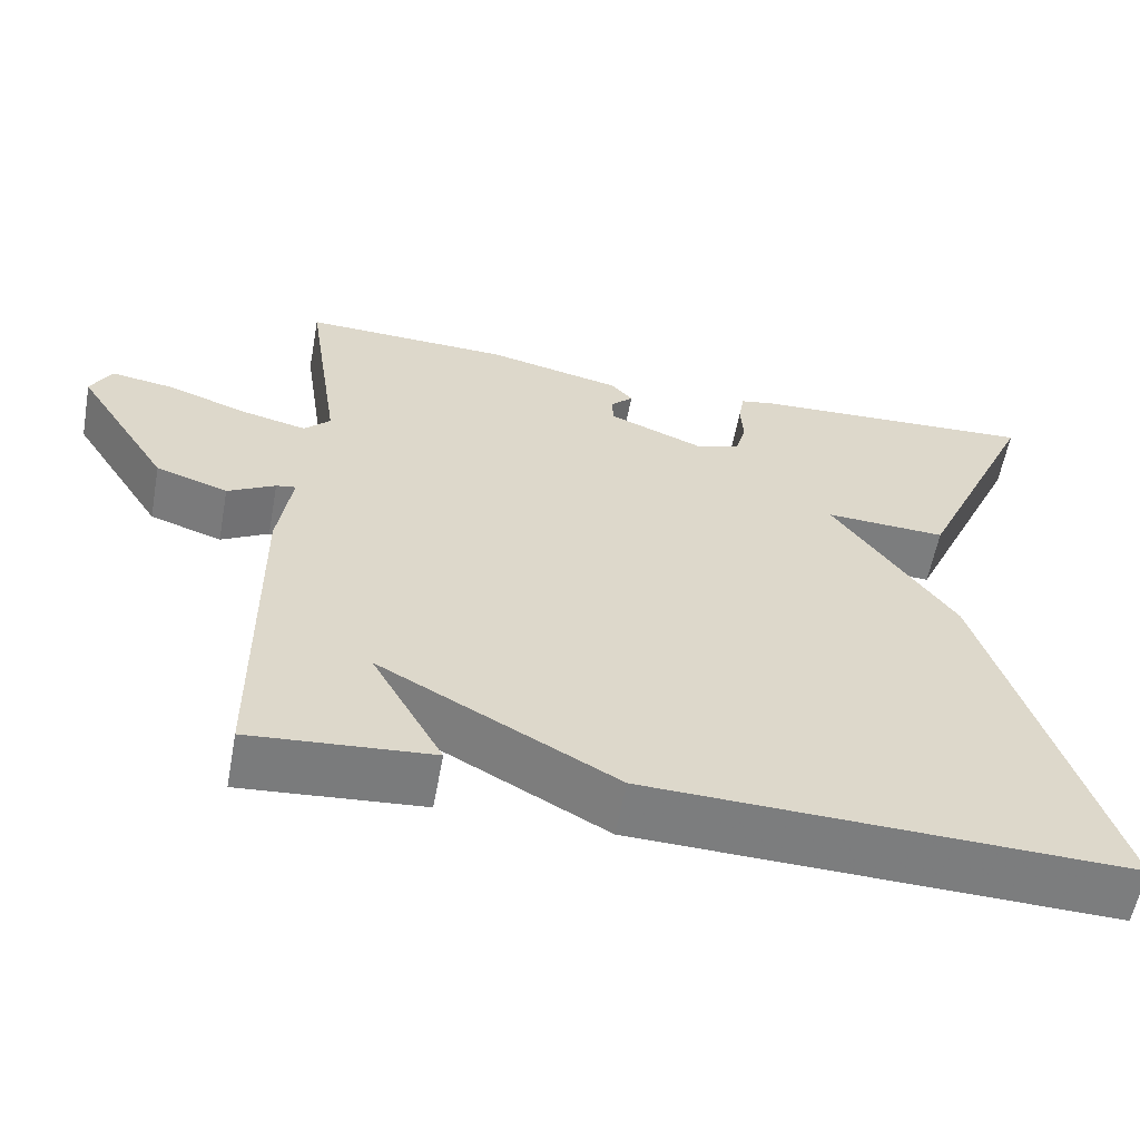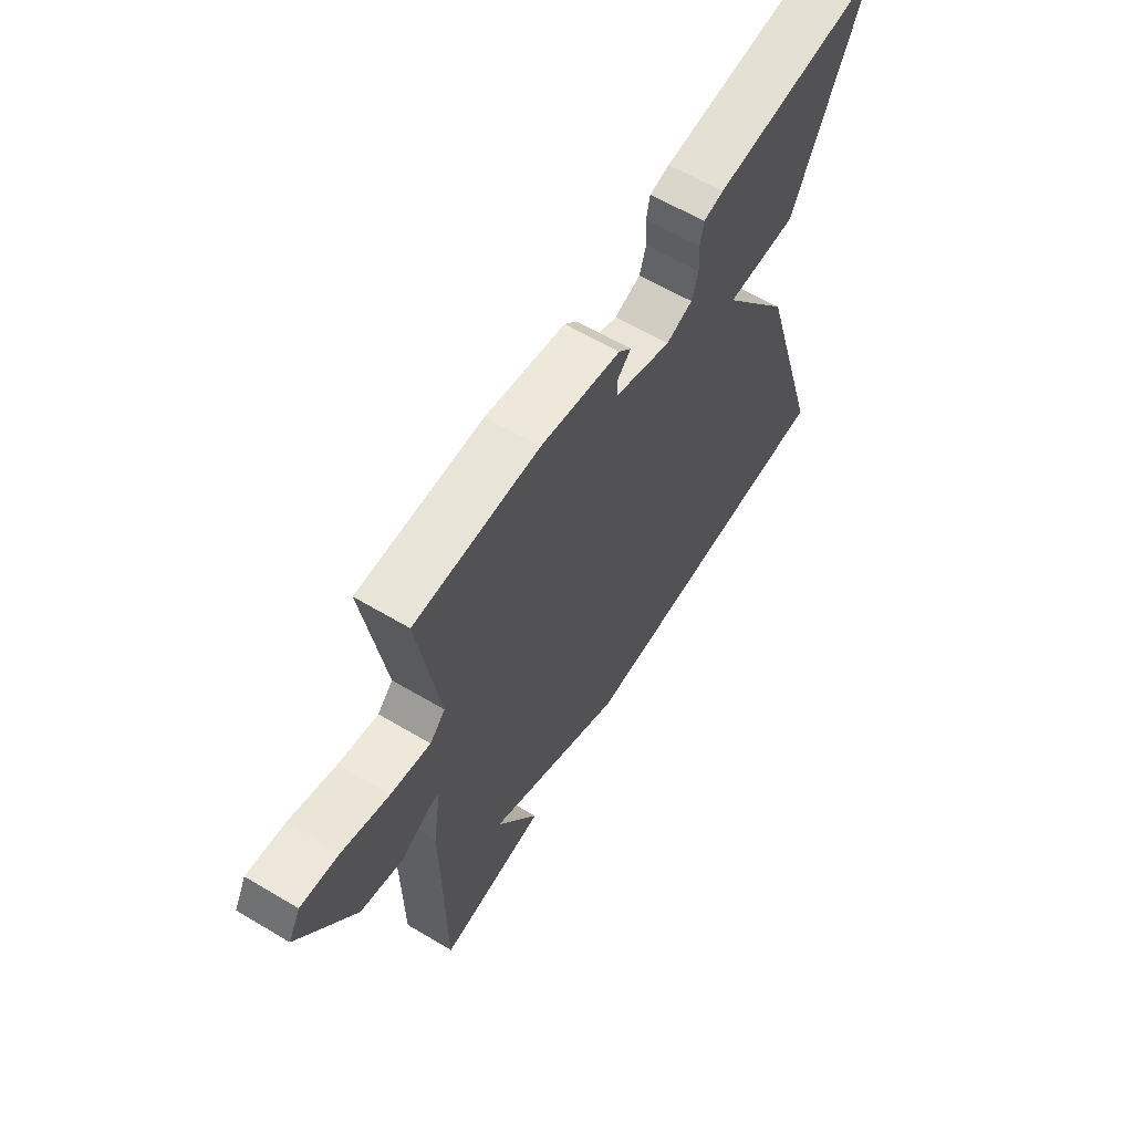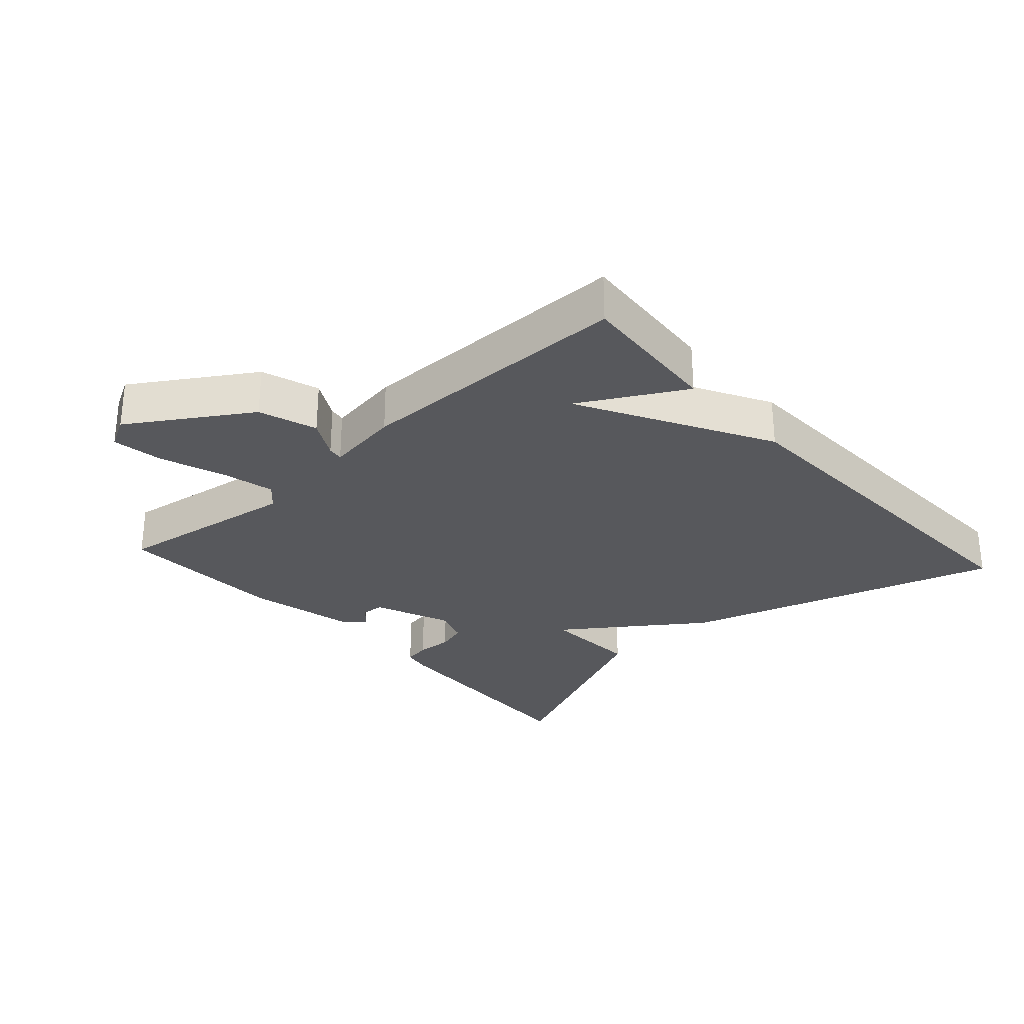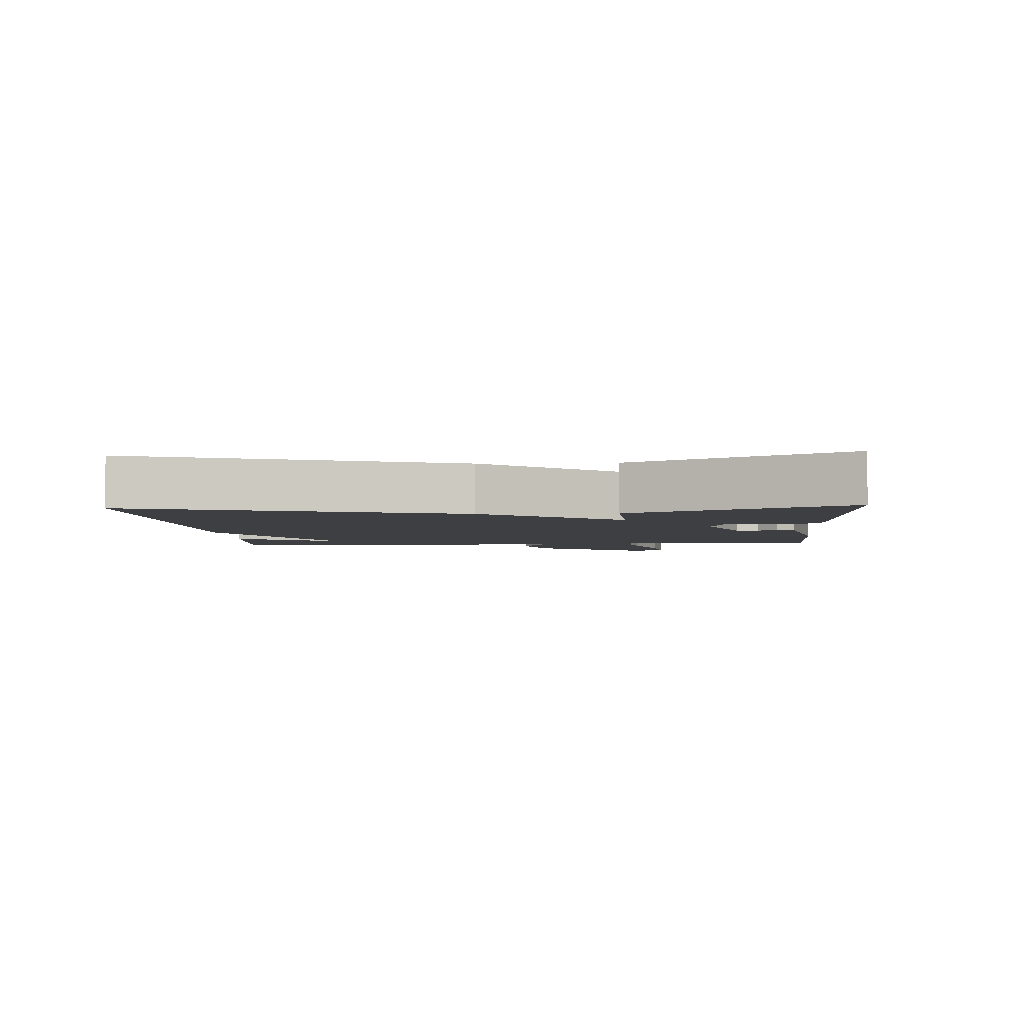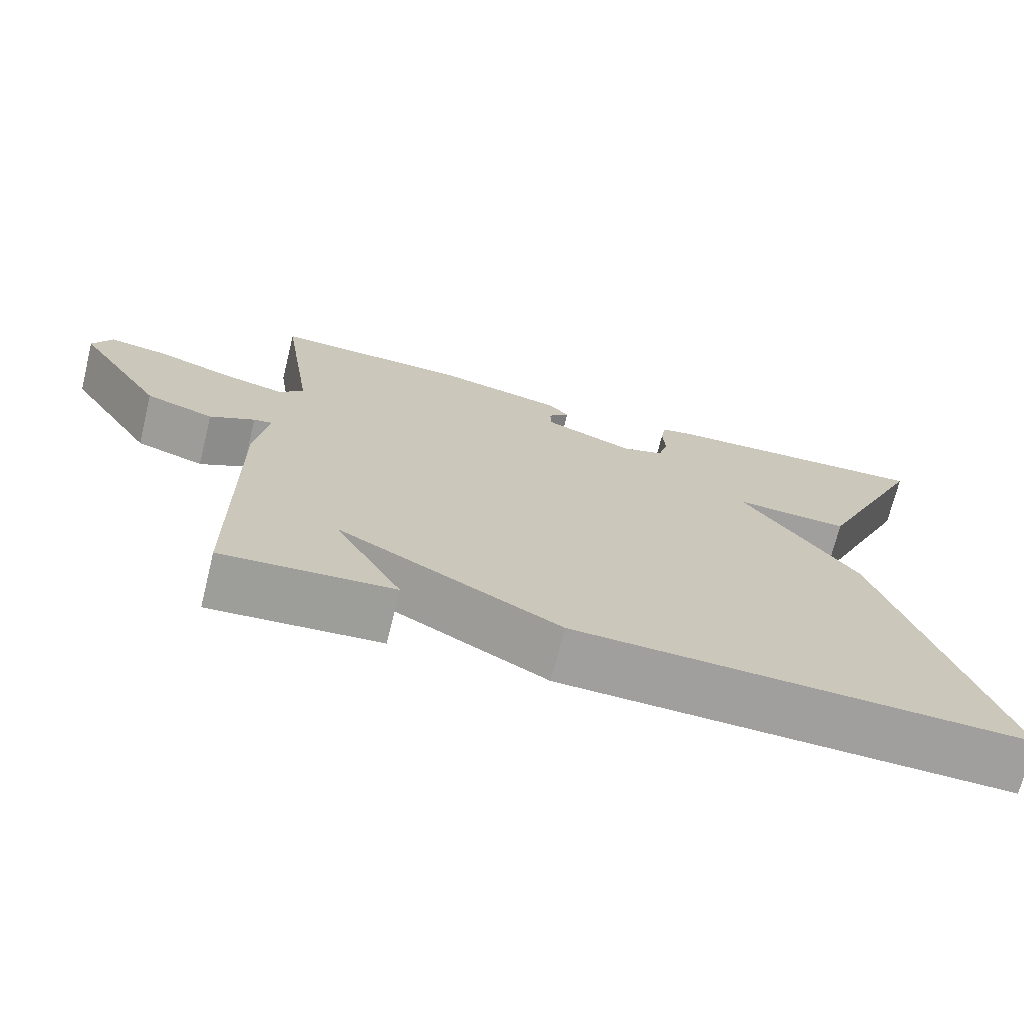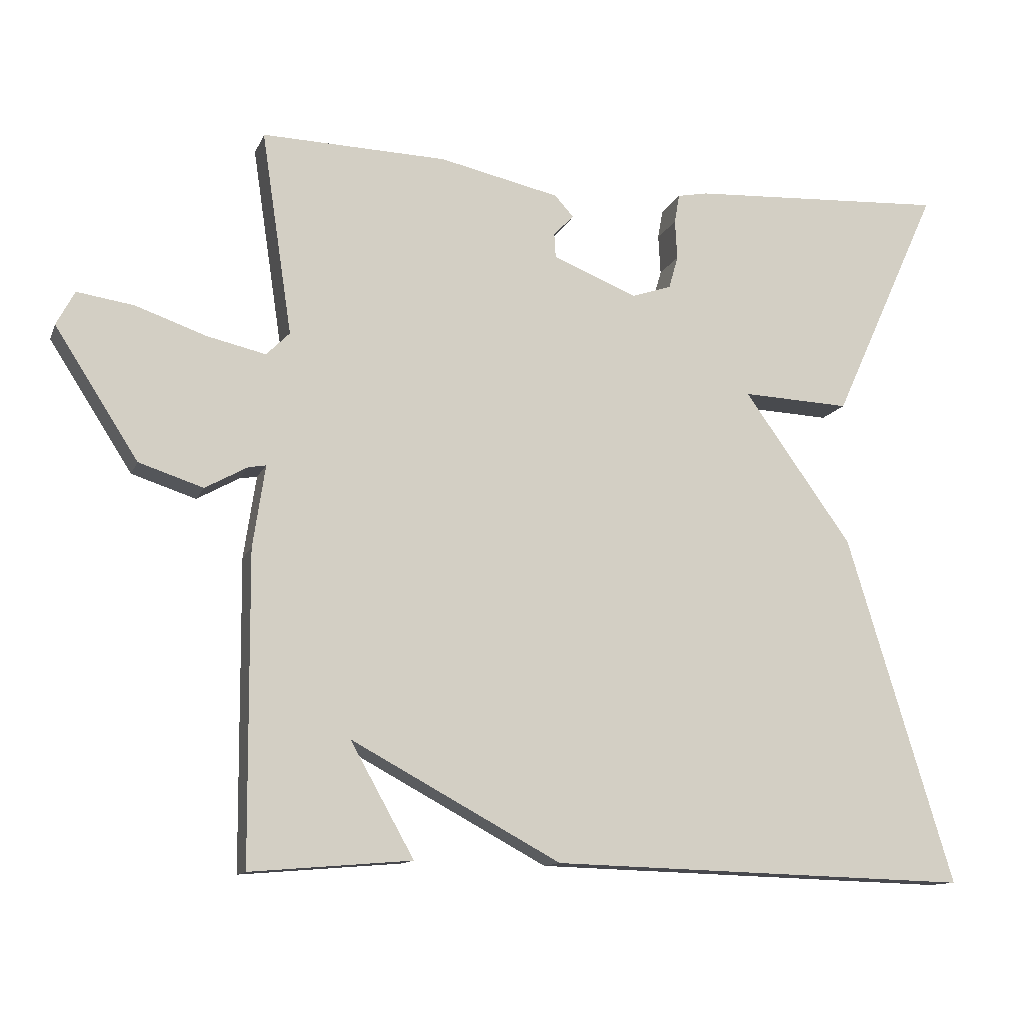
<metadata>
{"format":"obj","ext":"obj","renderer":"f3d","projection":"perspective","resolution":1024,"background":"white","views":[{"elev":-58.8,"azim":169.5,"up":"+Z"},{"elev":62.5,"azim":121.0,"up":"+Z"},{"elev":-28.8,"azim":132.2,"up":"+Y"},{"elev":-3.8,"azim":-86.4,"up":"+Y"},{"elev":-71.1,"azim":166.1,"up":"+Z"},{"elev":-12.1,"azim":163.6,"up":"+Z"}]}
</metadata>
<code>
v 0.5 0.07 -0.5
v 0.279 0.07 -0.482
v 0.366 0.07 -0.326
v 0.079 0.07 -0.482
v -0.5 0.07 -0.5
v -0.354 0.07 -0.021
v -0.206 0.07 0.186
v -0.354 0.07 0.179
v -0.5 0.07 0.5
v -0.147 0.07 0.482
v -0.106 0.07 0.474
v -0.099 0.07 0.434
v -0.102 0.07 0.38
v -0.089 0.07 0.335
v -0.035 0.07 0.317
v 0.081 0.07 0.364
v 0.083 0.07 0.398
v 0.055 0.07 0.426
v 0.081 0.07 0.455
v 0.246 0.07 0.492
v 0.5 0.07 0.5
v 0.458 0.07 0.22
v 0.49 0.07 0.188
v 0.571 0.07 0.207
v 0.667 0.07 0.241
v 0.745 0.07 0.253
v 0.77 0.07 0.206
v 0.656 0.07 0.028
v 0.568 0.07 -0.001
v 0.51 0.07 0.031
v 0.486 0.07 0.035
v 0.503 0.07 -0.078
v 0.5 0 -0.5
v 0.279 0 -0.482
v 0.366 0 -0.326
v 0.079 0 -0.482
v -0.5 0 -0.5
v -0.354 0 -0.021
v -0.206 0 0.186
v -0.354 0 0.179
v -0.5 0 0.5
v -0.147 0 0.482
v -0.106 0 0.474
v -0.099 0 0.434
v -0.102 0 0.38
v -0.089 0 0.335
v -0.035 0 0.317
v 0.081 0 0.364
v 0.083 0 0.398
v 0.055 0 0.426
v 0.081 0 0.455
v 0.246 0 0.492
v 0.5 0 0.5
v 0.458 0 0.22
v 0.49 0 0.188
v 0.571 0 0.207
v 0.667 0 0.241
v 0.745 0 0.253
v 0.77 0 0.206
v 0.656 0 0.028
v 0.568 0 -0.001
v 0.51 0 0.031
v 0.486 0 0.035
v 0.503 0 -0.078
f 31 32 1
f 28 29 30
f 27 28 30
f 26 27 30
f 25 26 30
f 24 25 30
f 23 24 30 31
f 22 23 31
f 20 21 22
f 19 20 22
f 18 19 22
f 17 18 22
f 22 31 1
f 17 22 1
f 16 17 1
f 11 12 13
f 10 11 13
f 9 10 13
f 8 9 13
f 7 8 13
f 7 13 14
f 7 14 15
f 6 7 15
f 5 6 15
f 4 5 15
f 3 4 15
f 1 2 3
f 1 3 15 16
f 33 64 63
f 62 61 60
f 62 60 59
f 62 59 58
f 62 58 57
f 62 57 56
f 63 62 56 55
f 63 55 54
f 54 53 52
f 54 52 51
f 54 51 50
f 54 50 49
f 33 63 54
f 33 54 49
f 33 49 48
f 45 44 43
f 45 43 42
f 45 42 41
f 45 41 40
f 45 40 39
f 46 45 39
f 47 46 39
f 47 39 38
f 47 38 37
f 47 37 36
f 47 36 35
f 35 34 33
f 48 47 35 33
f 1 33 34 2
f 2 34 35 3
f 3 35 36 4
f 4 36 37 5
f 5 37 38 6
f 6 38 39 7
f 7 39 40 8
f 8 40 41 9
f 9 41 42 10
f 10 42 43 11
f 11 43 44 12
f 12 44 45 13
f 13 45 46 14
f 14 46 47 15
f 15 47 48 16
f 16 48 49 17
f 17 49 50 18
f 18 50 51 19
f 19 51 52 20
f 20 52 53 21
f 21 53 54 22
f 22 54 55 23
f 23 55 56 24
f 24 56 57 25
f 25 57 58 26
f 26 58 59 27
f 27 59 60 28
f 28 60 61 29
f 29 61 62 30
f 30 62 63 31
f 31 63 64 32
f 32 64 33 1

</code>
